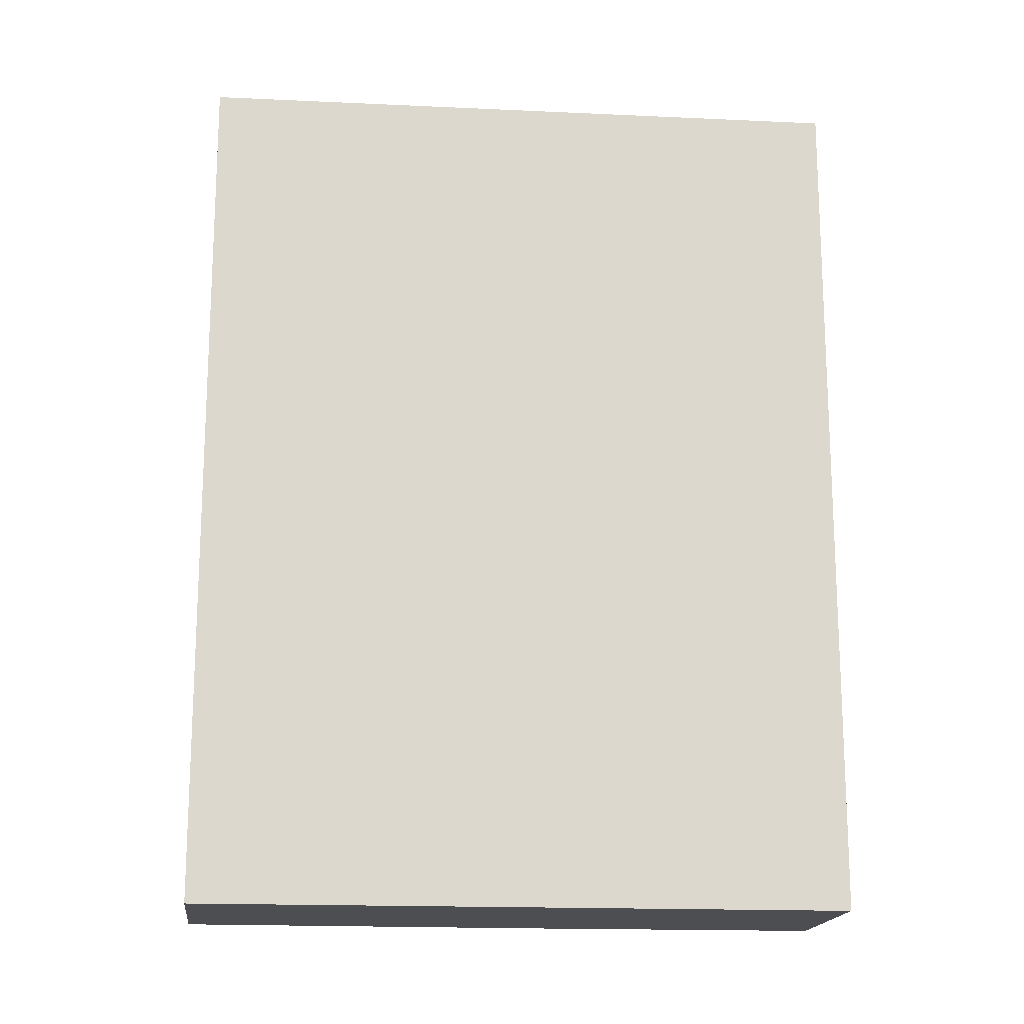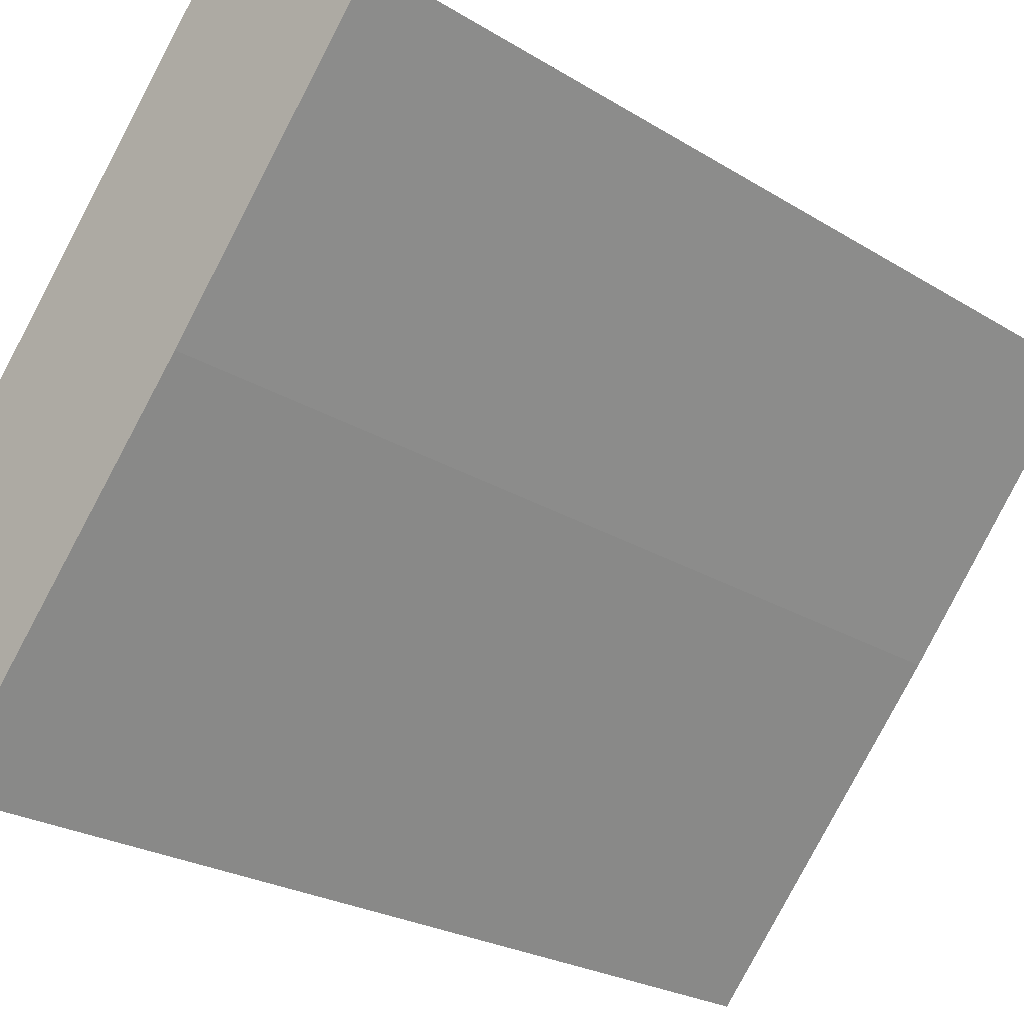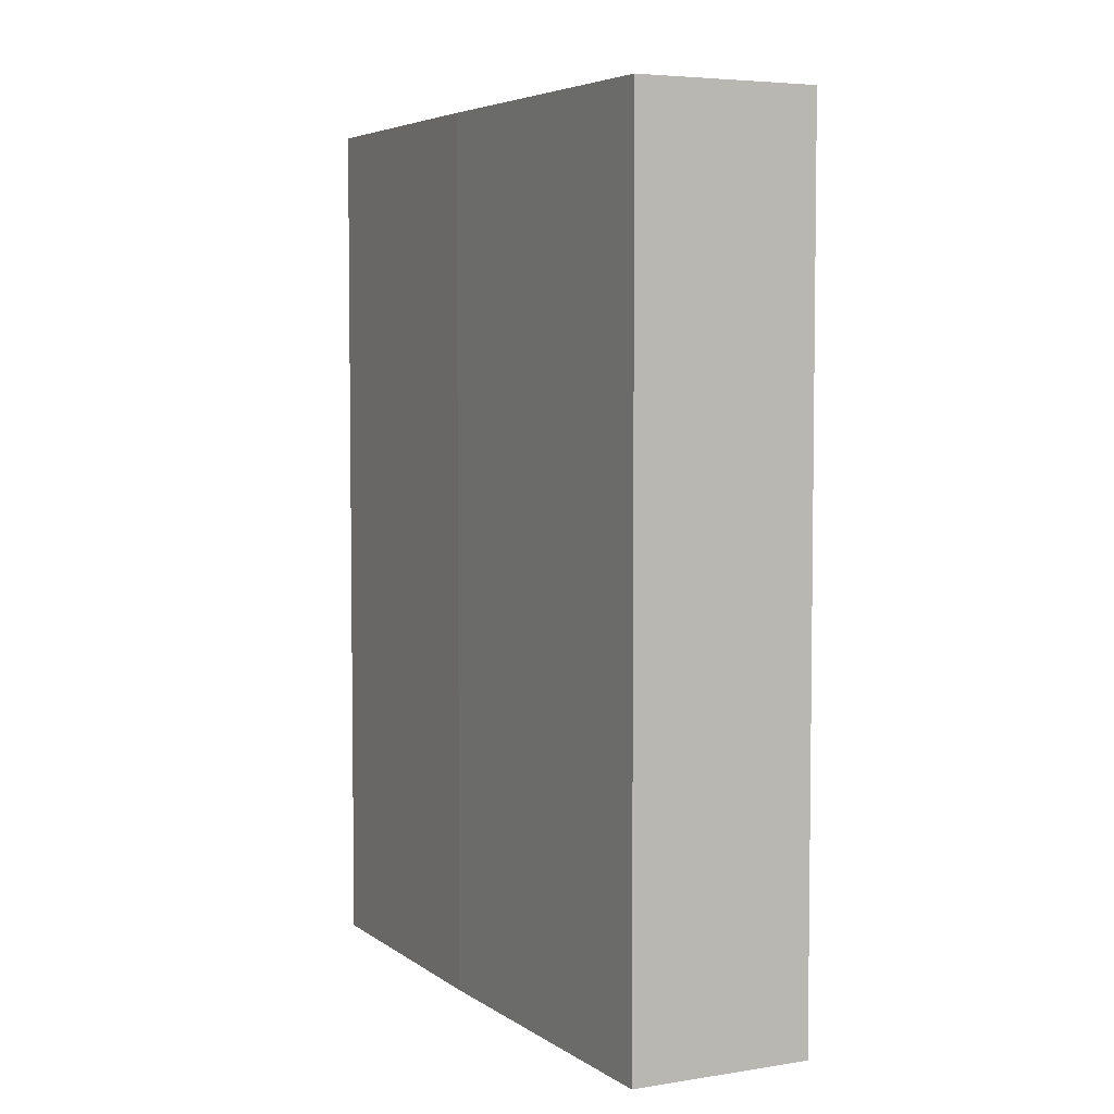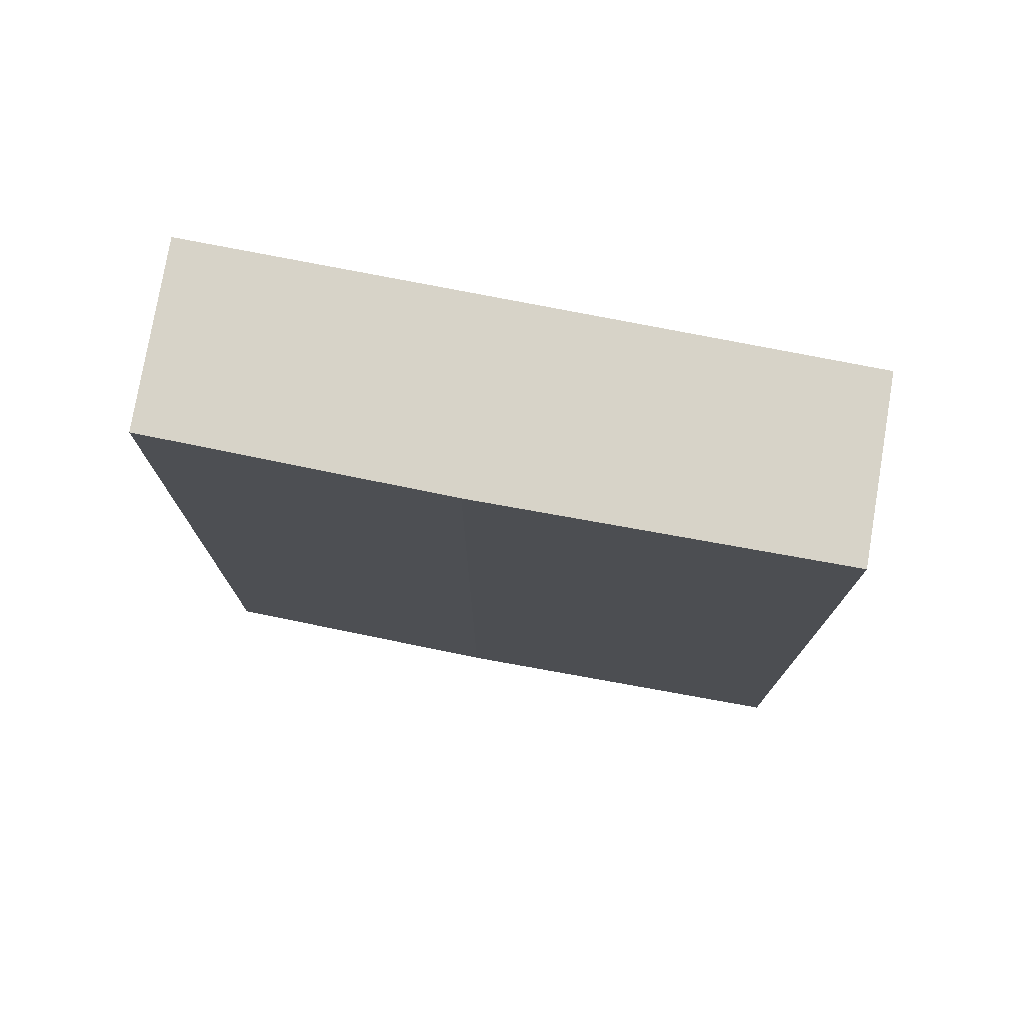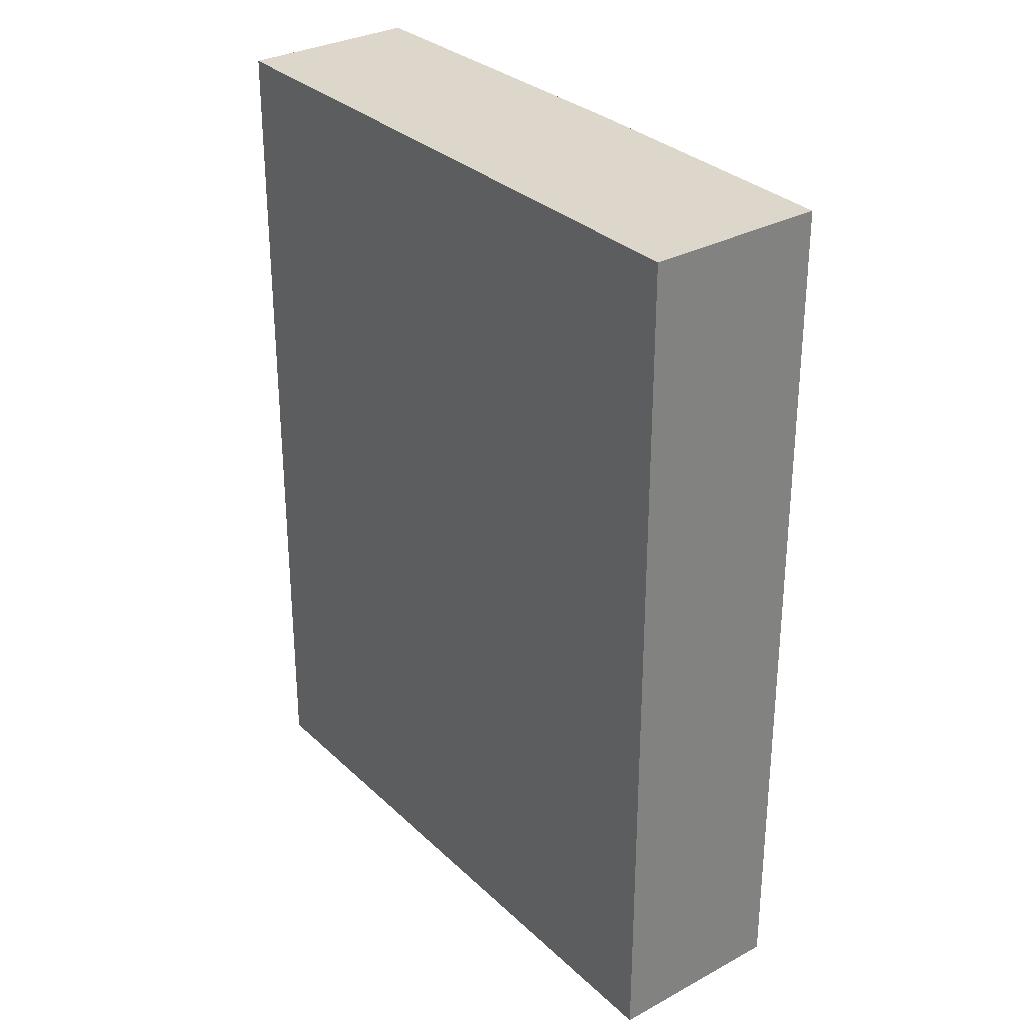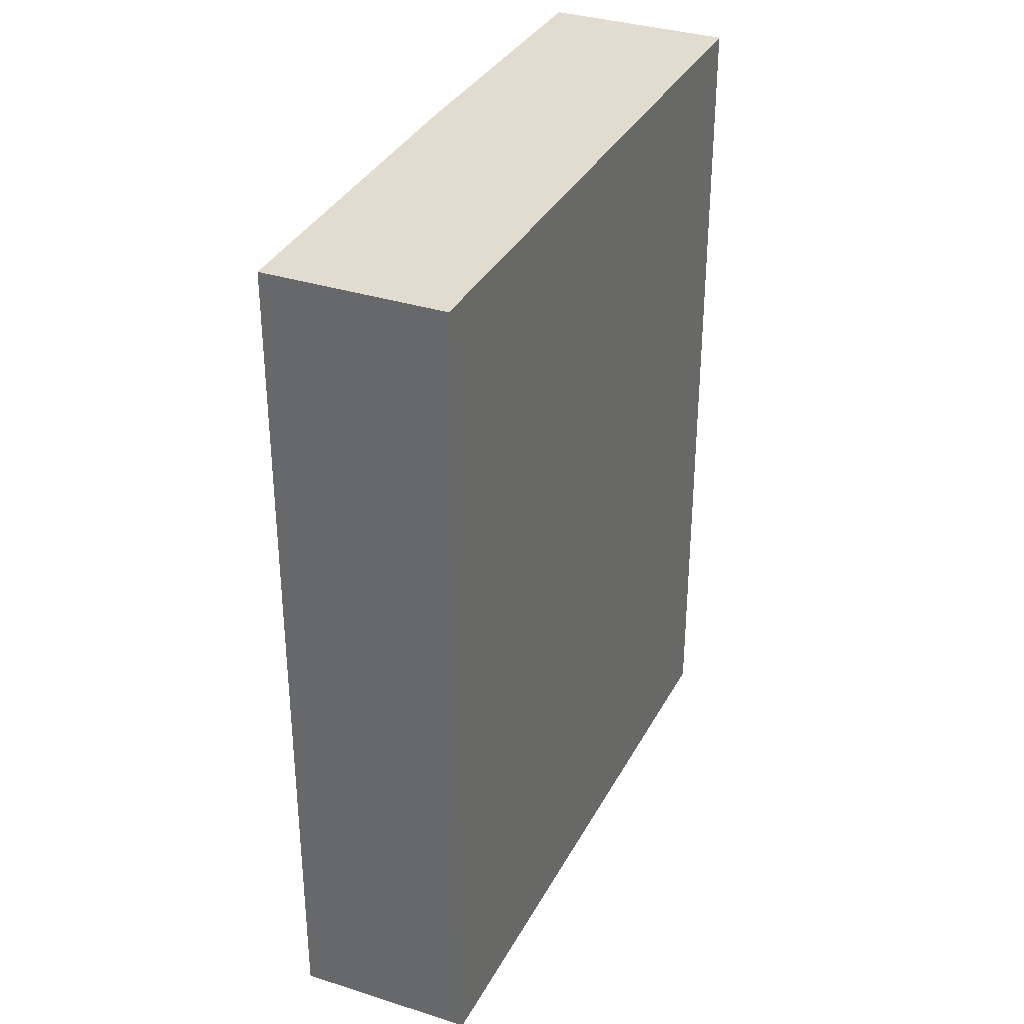
<metadata>
{"format":"obj","ext":"obj","renderer":"f3d","projection":"perspective","resolution":1024,"background":"white","views":[{"elev":-17.1,"azim":-55.5,"up":"+Y"},{"elev":-23.5,"azim":43.7,"up":"+Z"},{"elev":4.9,"azim":-166.2,"up":"+Y"},{"elev":76.9,"azim":140.9,"up":"+Y"},{"elev":30.4,"azim":3.1,"up":"+Y"},{"elev":34.5,"azim":-115.5,"up":"+Y"}]}
</metadata>
<code>
v  0 6.594 4.038e-16
v  2.816 6.594 1.151
v  1.039 6.594 -0.914
v  3.203 6.594 3.837
v  4.258 6.594 2.91
v  4.258 -1.782e-16 2.91
v  2.816 -7.048e-17 1.151
v  1.039 5.597e-17 -0.914
v  0 0 0
v  3.203 -2.349e-16 3.837
g defaultobject
f 1 2 3
f 2 1 4
f 2 4 5
f 6 2 5
f 2 6 7
f 7 3 2
f 3 7 8
f 8 1 3
f 1 8 9
f 9 4 1
f 4 9 10
f 10 5 4
f 5 10 6
f 7 9 8
f 9 7 10
f 10 7 6

</code>
